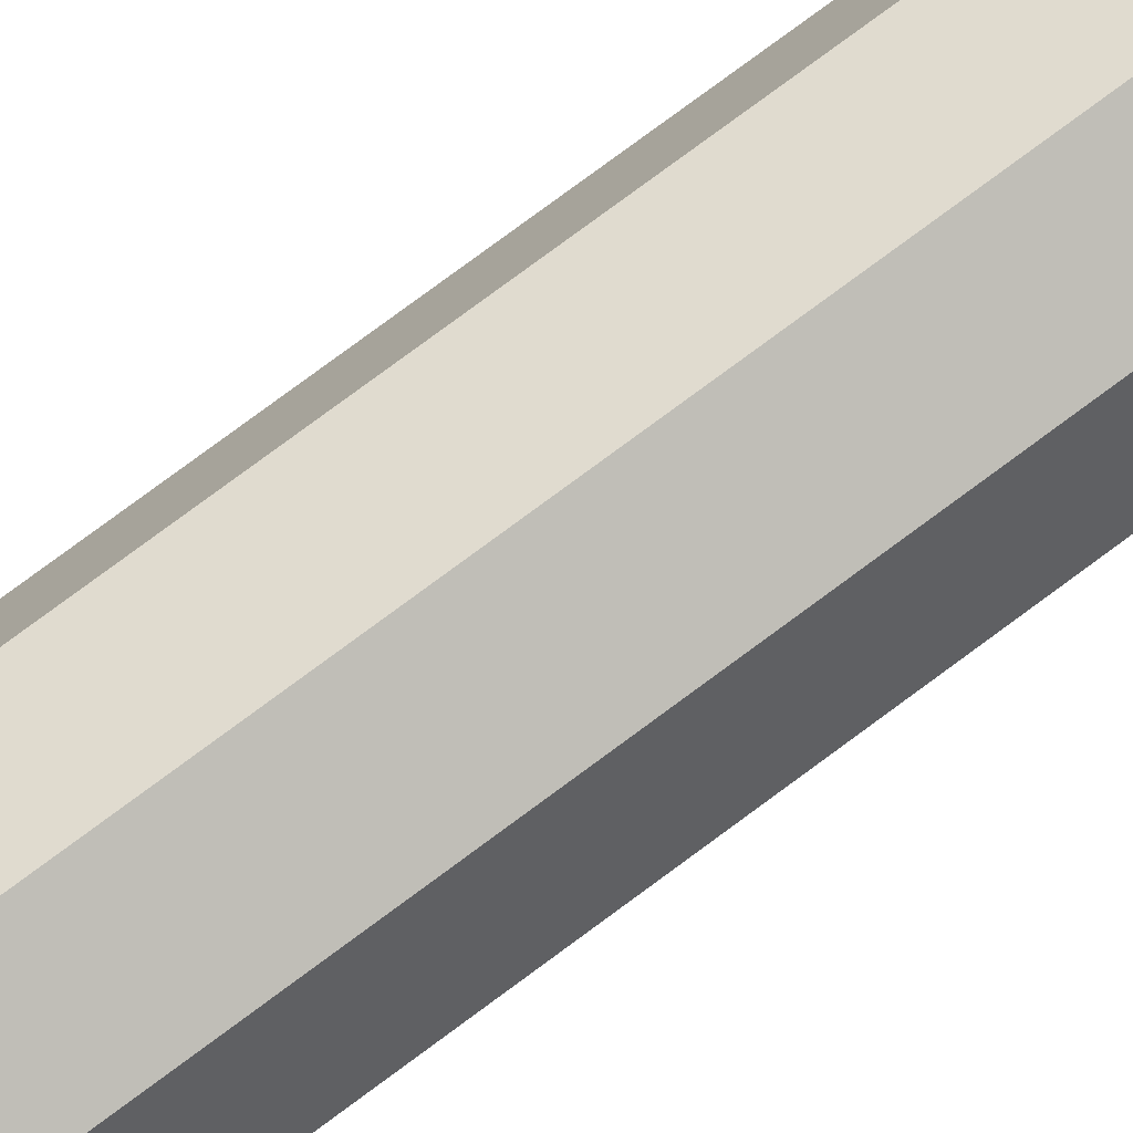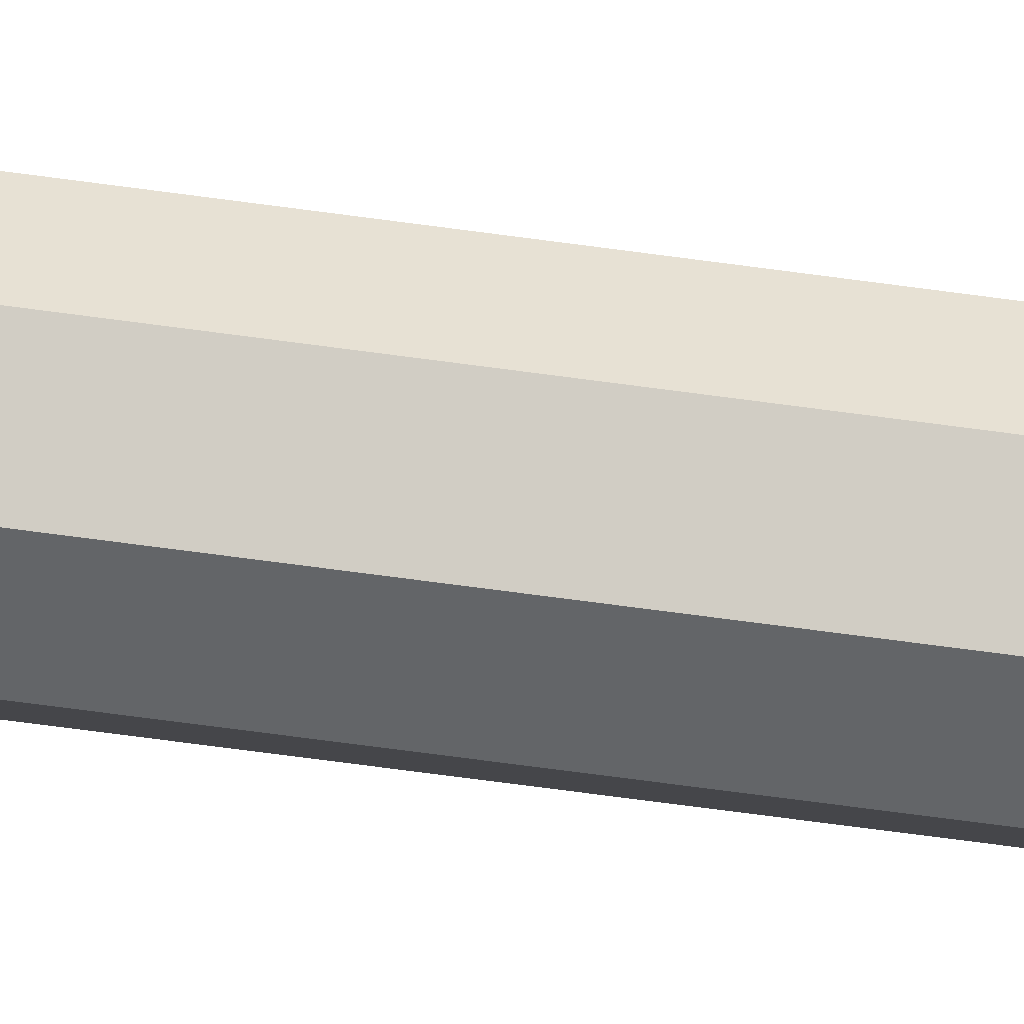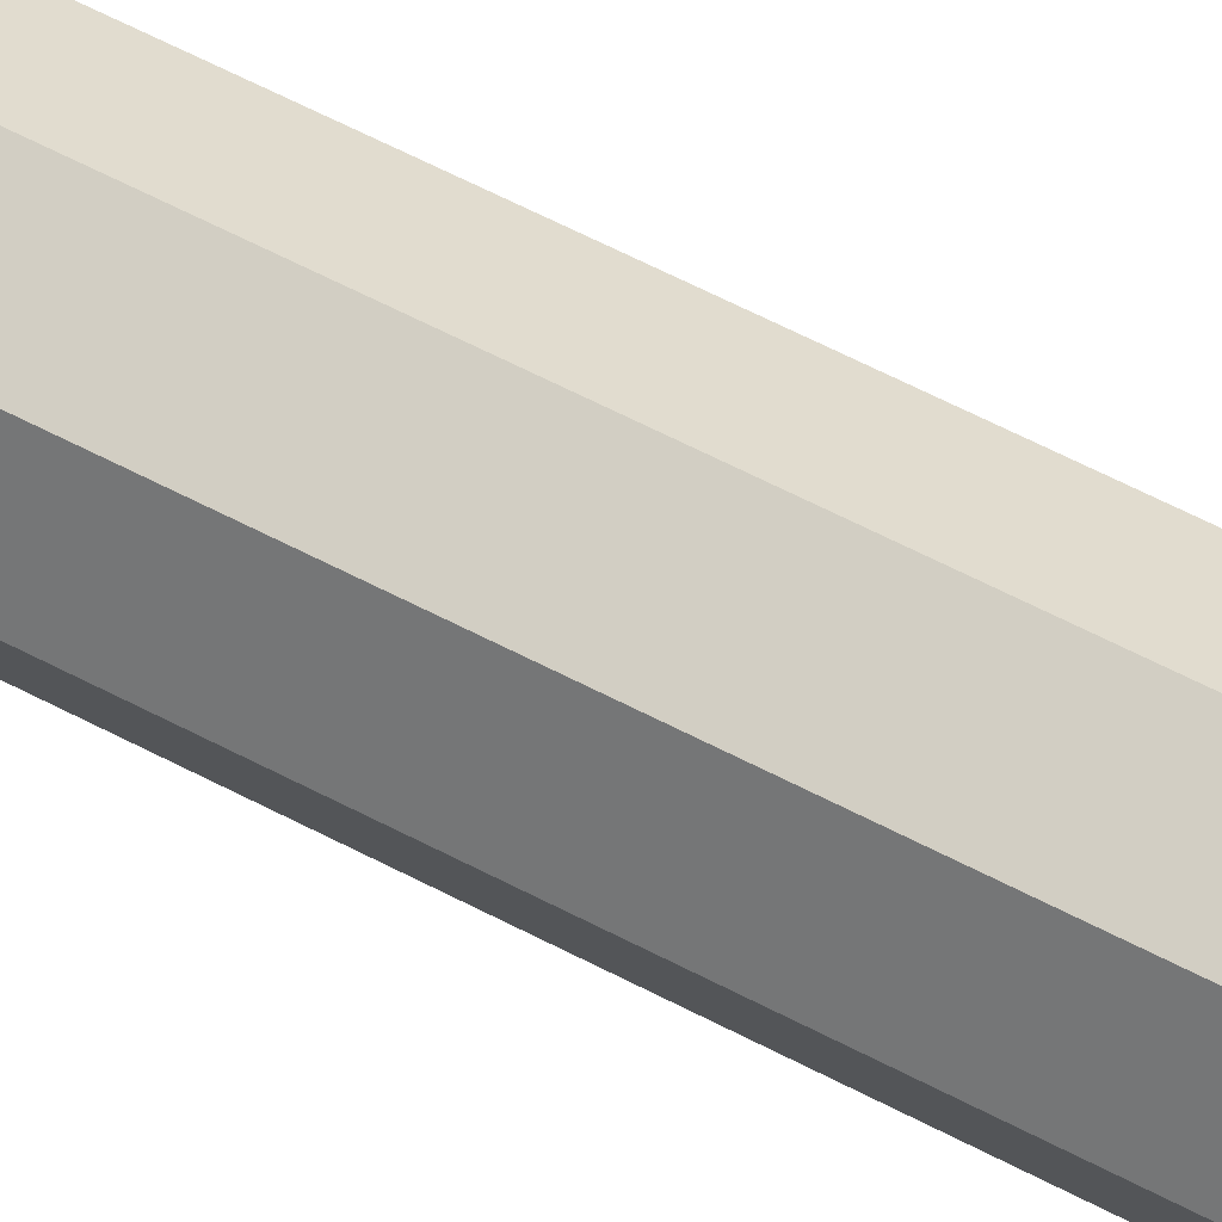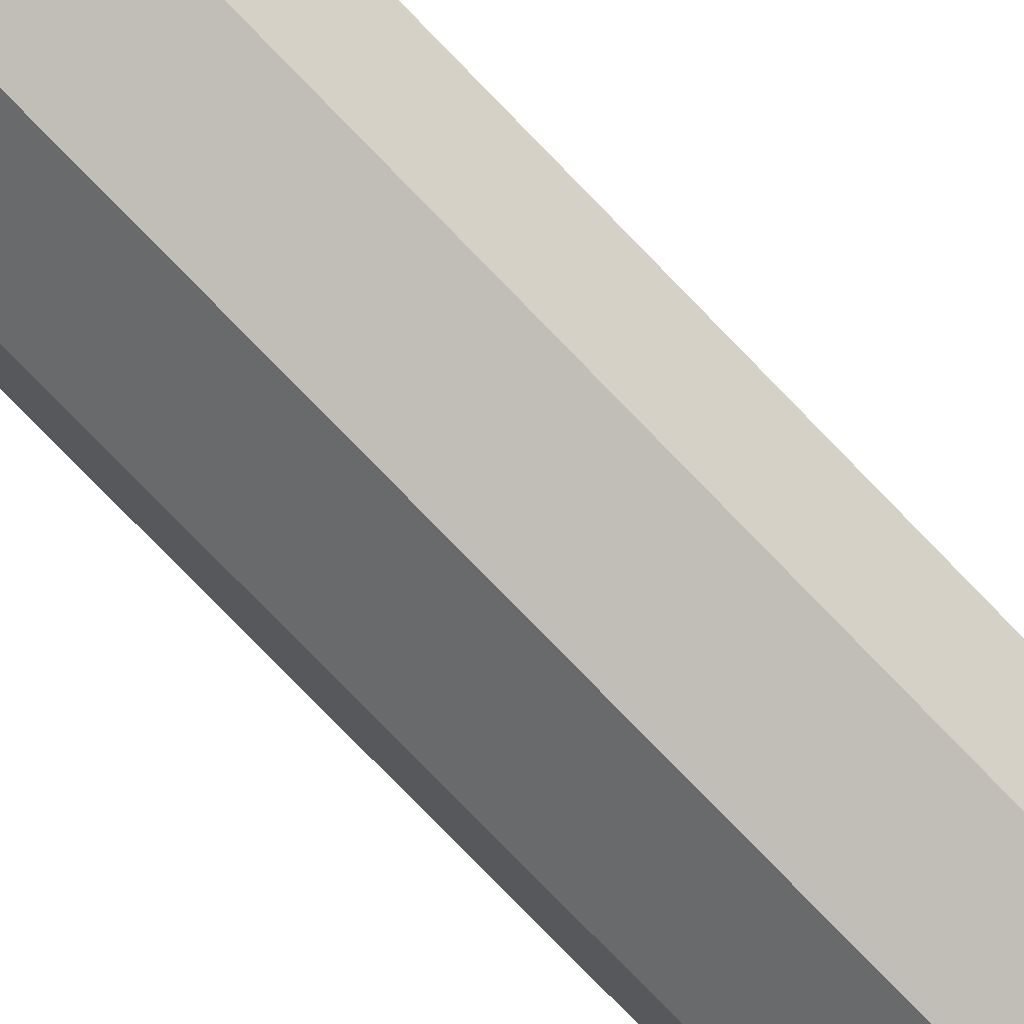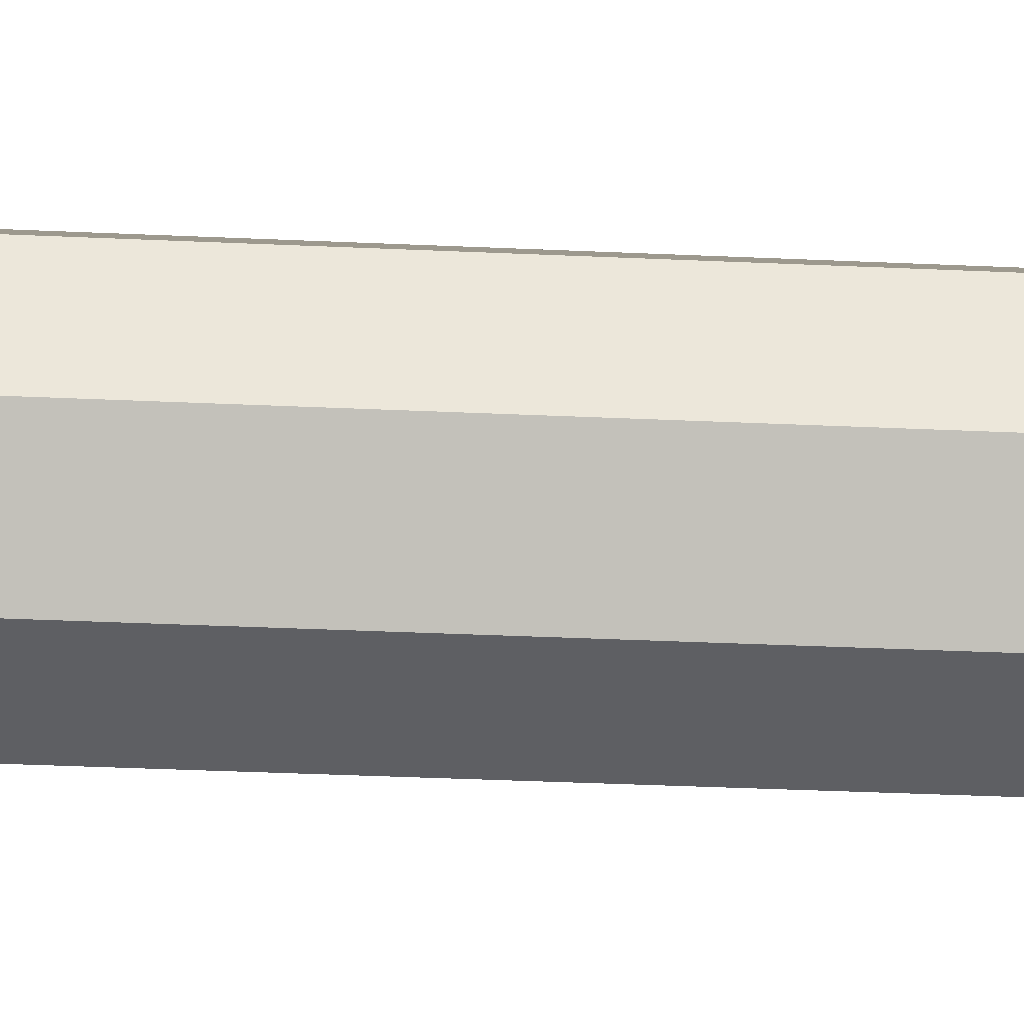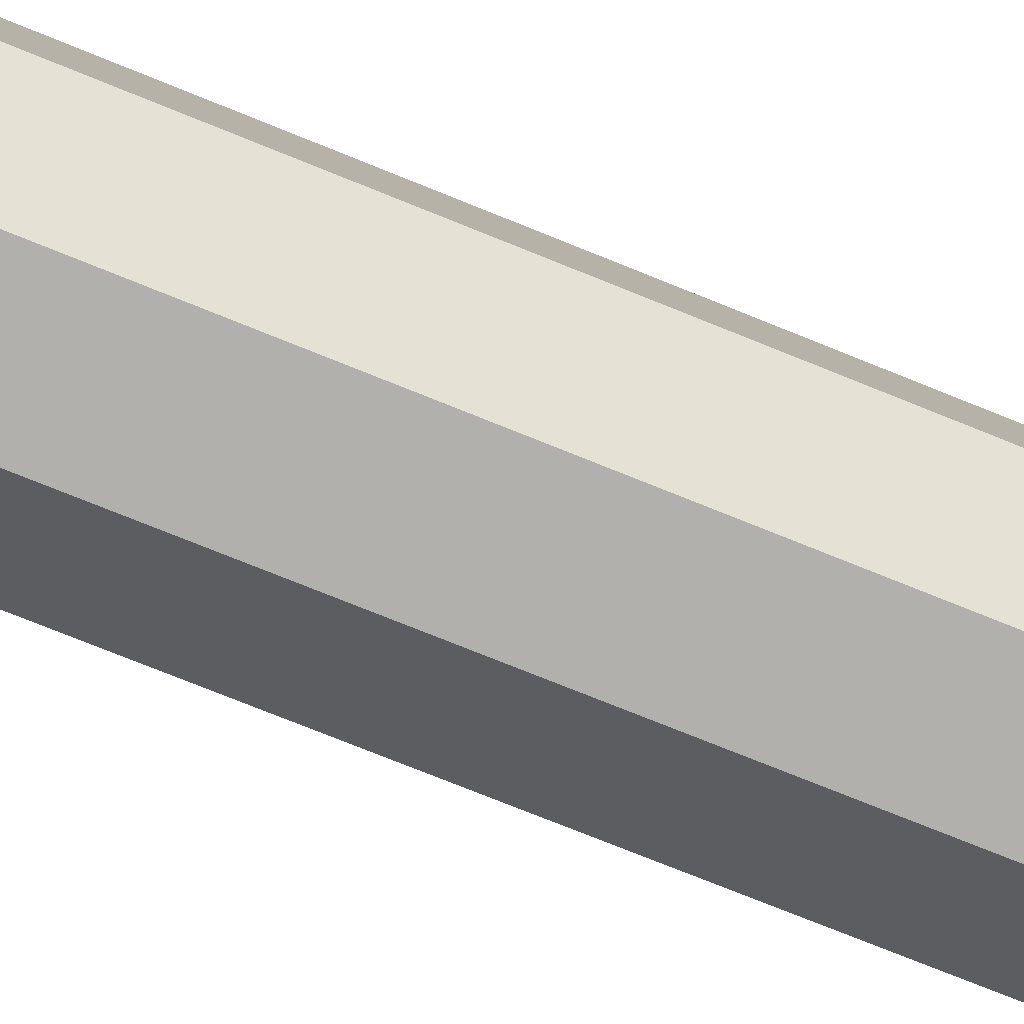
<metadata>
{"format":"obj","ext":"obj","renderer":"f3d","projection":"perspective","resolution":1024,"background":"white","views":[{"elev":75.5,"azim":-126.8,"up":"+Z"},{"elev":-74.0,"azim":82.5,"up":"+Z"},{"elev":54.2,"azim":120.1,"up":"+Z"},{"elev":-71.8,"azim":-136.7,"up":"+Z"},{"elev":-19.6,"azim":84.0,"up":"+Z"},{"elev":-57.8,"azim":-114.8,"up":"+Z"}]}
</metadata>
<code>
g Mesh1 sloped_roof_13_1 Model
v 0.5 0.75 0.4
v 0.4 0.75 0.5
v 0.5 0.75 0.5
f 1 2 3
v 0.4 0.75 0.4
f 2 1 4
f 3 2 1
v 0.5 0.7 0.5
f 2 5 3
v 0.4 0.7 0.5
f 5 2 6
f 3 5 2
f 5 1 3
v 0.5 0.7 0.4
f 1 5 7
f 7 5 1
v 0.49 0.7 0.45
f 5 8 7
v 0.4783 0.7 0.4783
f 8 5 9
f 7 8 5
v 0.4783 0.7 0.4217
f 7 8 10
f 10 8 7
v 0.49 0.05 0.45
f 11 10 8
v 0.4783 0.05 0.4217
f 10 11 12
f 12 11 10
v 0.5 0.05 0.4
f 11 13 12
v 0.5 0.05 0.5
f 11 14 13
v 0.4783 0.05 0.4783
f 15 14 11
v 0.45 0.05 0.49
f 16 14 15
v 0.4 0.05 0.5
f 14 16 17
f 17 16 14
v 0.4217 0.05 0.4783
f 18 17 16
v 0.41 0.05 0.45
f 19 17 18
v 0.4 0.05 0.4
f 17 19 20
f 20 19 17
v 0.4217 0.05 0.4217
f 20 19 21
f 21 19 20
v 0.41 0.7 0.45
f 22 21 19
v 0.4217 0.7 0.4217
f 21 22 23
f 19 21 22
f 23 22 21
v 0.4 0.7 0.4
f 22 24 23
f 22 6 24
v 0.4217 0.7 0.4783
f 25 6 22
v 0.45 0.7 0.49
f 26 6 25
f 6 26 5
f 5 26 6
f 9 5 26
f 9 5 8
f 26 5 9
f 26 15 9
f 15 26 16
f 9 15 26
f 15 8 9
f 8 15 11
f 11 15 8
f 11 14 15
f 13 14 11
v 0.5 9.024e-17 0.5
f 27 13 14
v 0.5 9.024e-17 0.4
f 13 27 28
f 28 27 13
v 0.4 9.024e-17 0.4
f 27 29 28
v 0.4 9.024e-17 0.5
f 29 27 30
f 30 27 29
f 27 17 30
f 17 27 14
f 14 27 17
f 14 13 27
f 30 17 27
f 17 29 30
f 29 17 20
f 30 29 17
f 20 17 29
f 13 29 20
f 29 13 28
f 28 13 29
f 20 29 13
v 0.45 0.05 0.41
f 20 31 13
f 20 21 31
f 31 21 20
v 0.45 0.7 0.41
f 21 32 31
f 32 21 23
f 31 32 21
f 10 31 32
f 31 10 12
f 12 10 31
f 32 31 10
f 7 10 32
f 32 10 7
f 7 32 24
f 24 32 7
f 23 24 32
f 23 24 22
f 32 24 23
f 23 21 32
f 24 6 22
f 2 24 6
f 24 2 4
f 6 24 2
f 4 2 24
f 4 1 2
f 1 24 4
f 24 1 7
f 7 1 24
f 4 24 1
f 6 2 5
f 22 6 25
f 25 6 26
f 25 16 26
f 16 25 18
f 26 16 25
f 16 26 15
f 15 14 16
f 18 25 16
f 25 19 18
f 19 25 22
f 18 19 25
f 18 17 19
f 16 17 18
f 22 25 19
f 12 13 31
f 12 13 11
f 31 13 12
f 13 31 20
f 28 29 27
f 9 8 15
f 8 10 11
f 3 1 5

</code>
